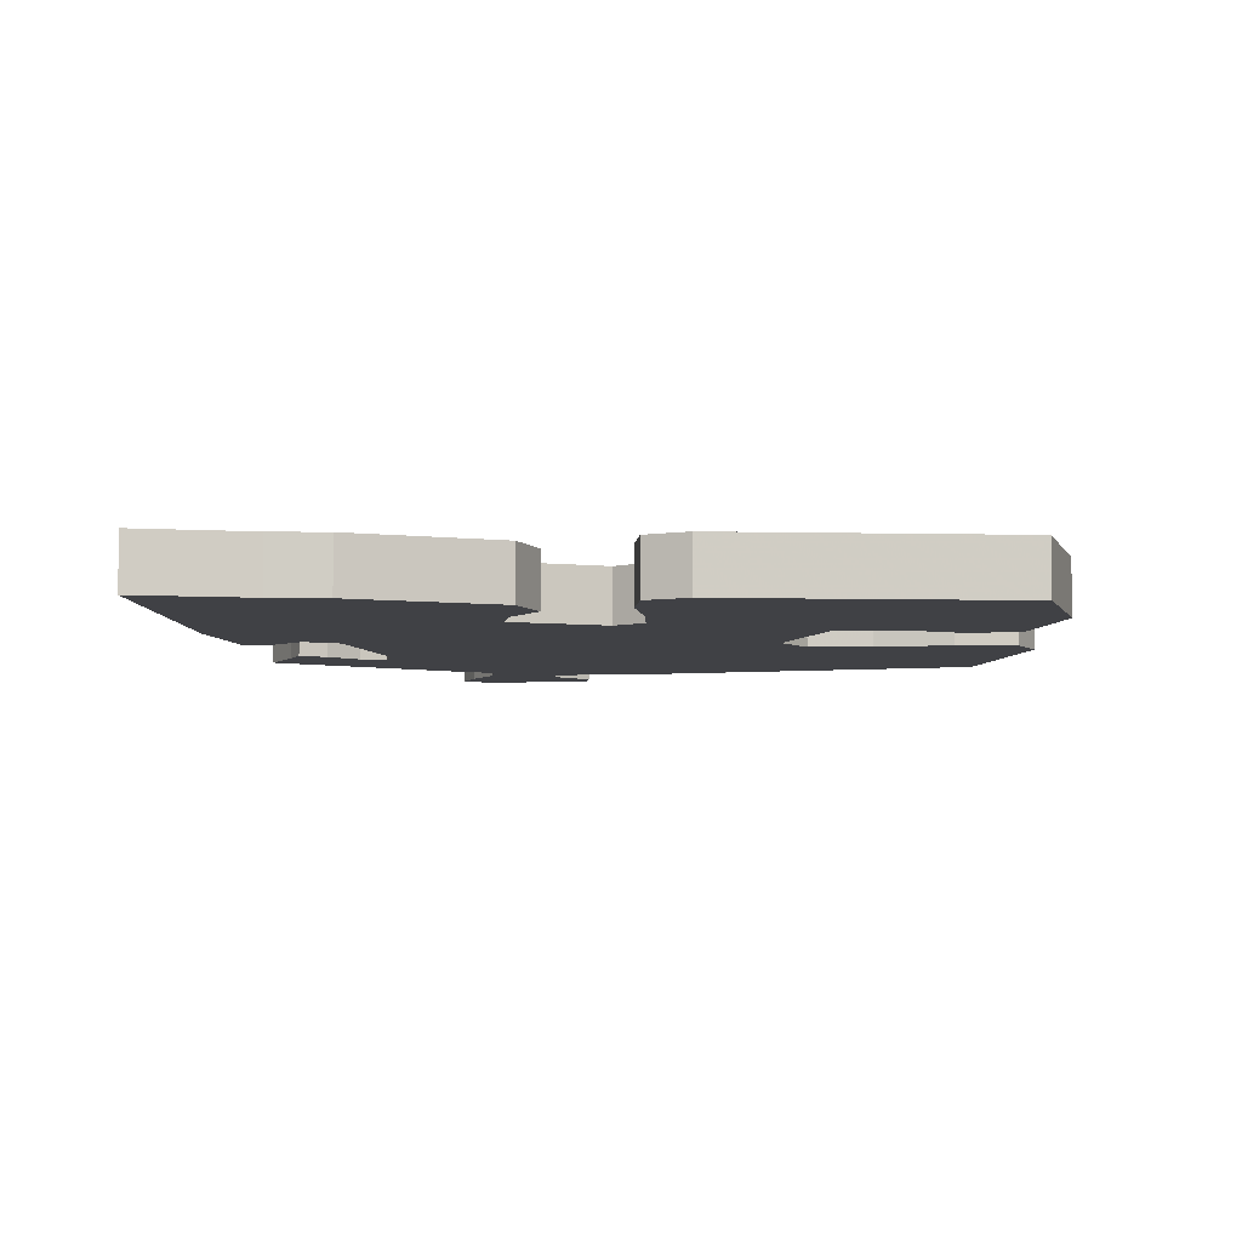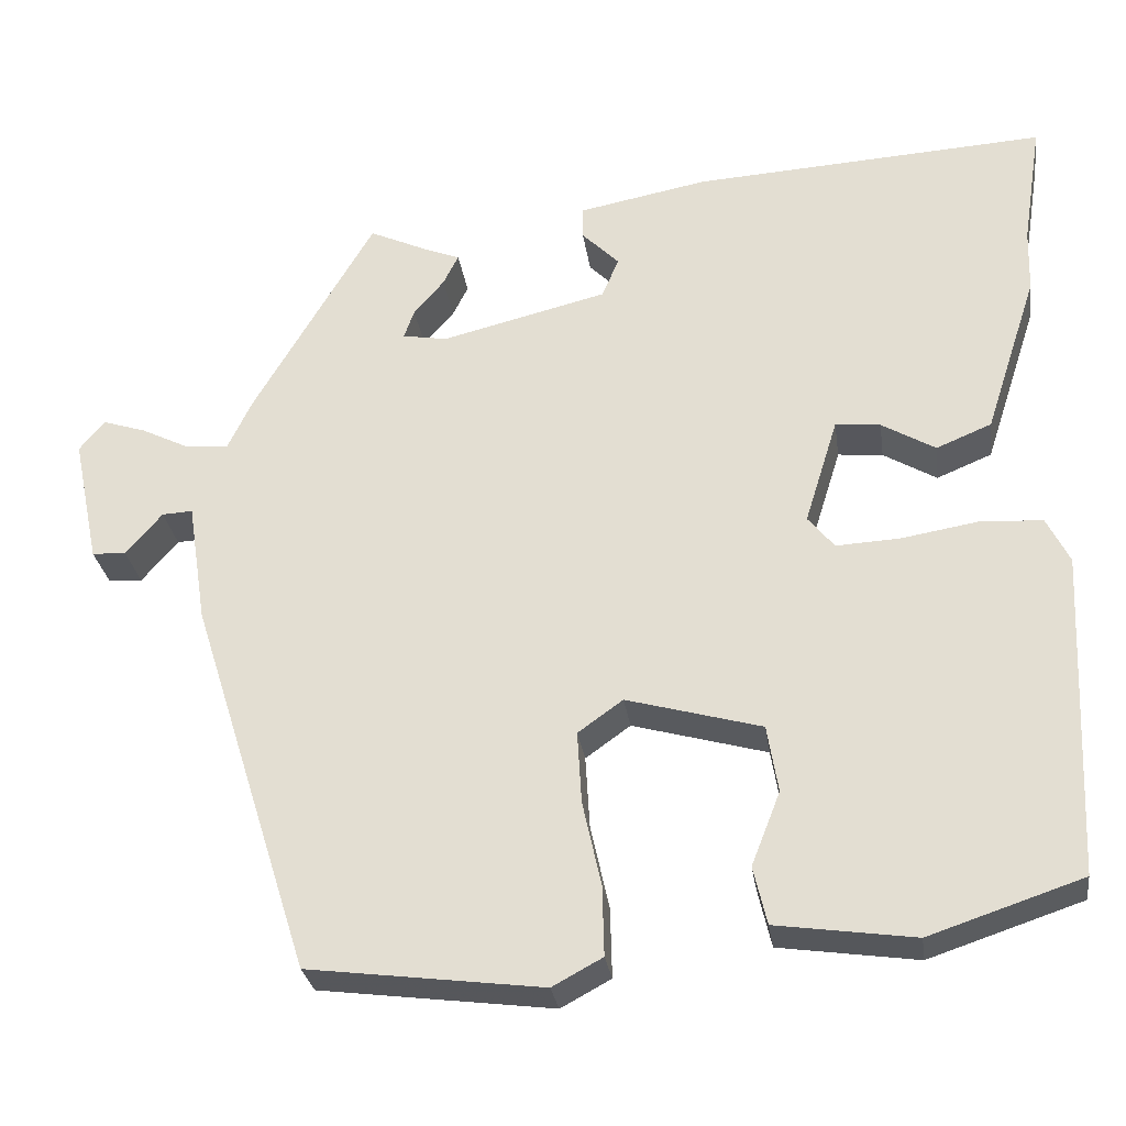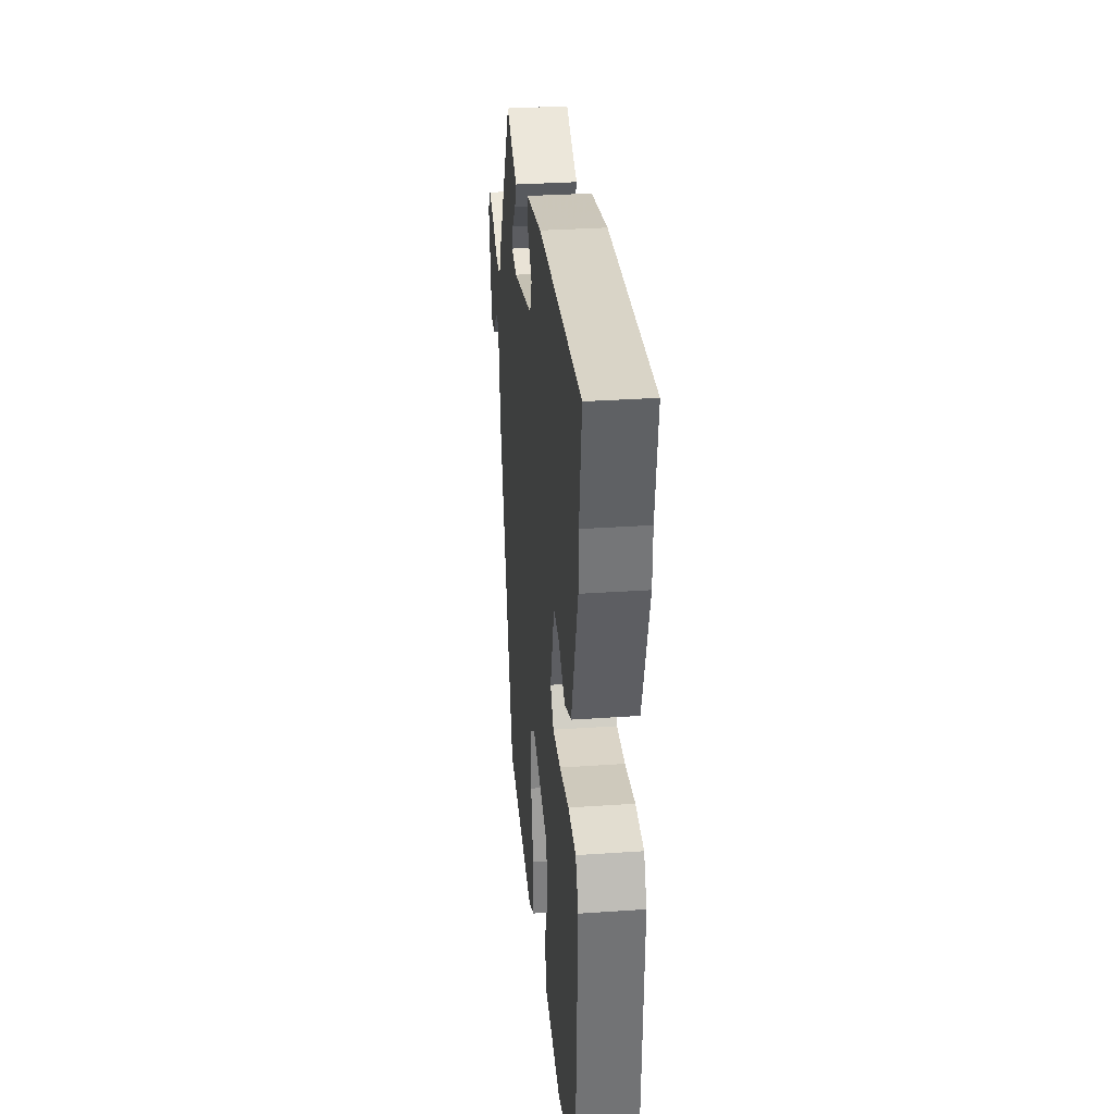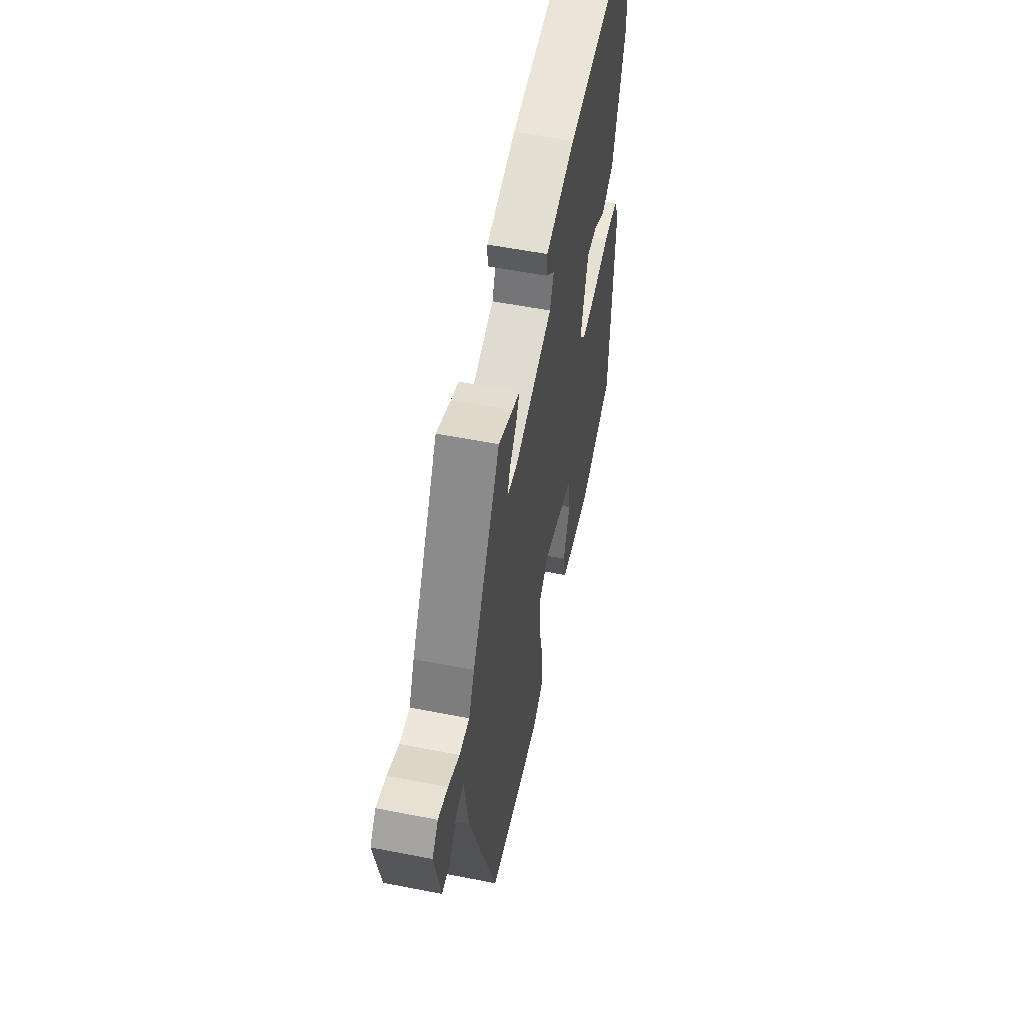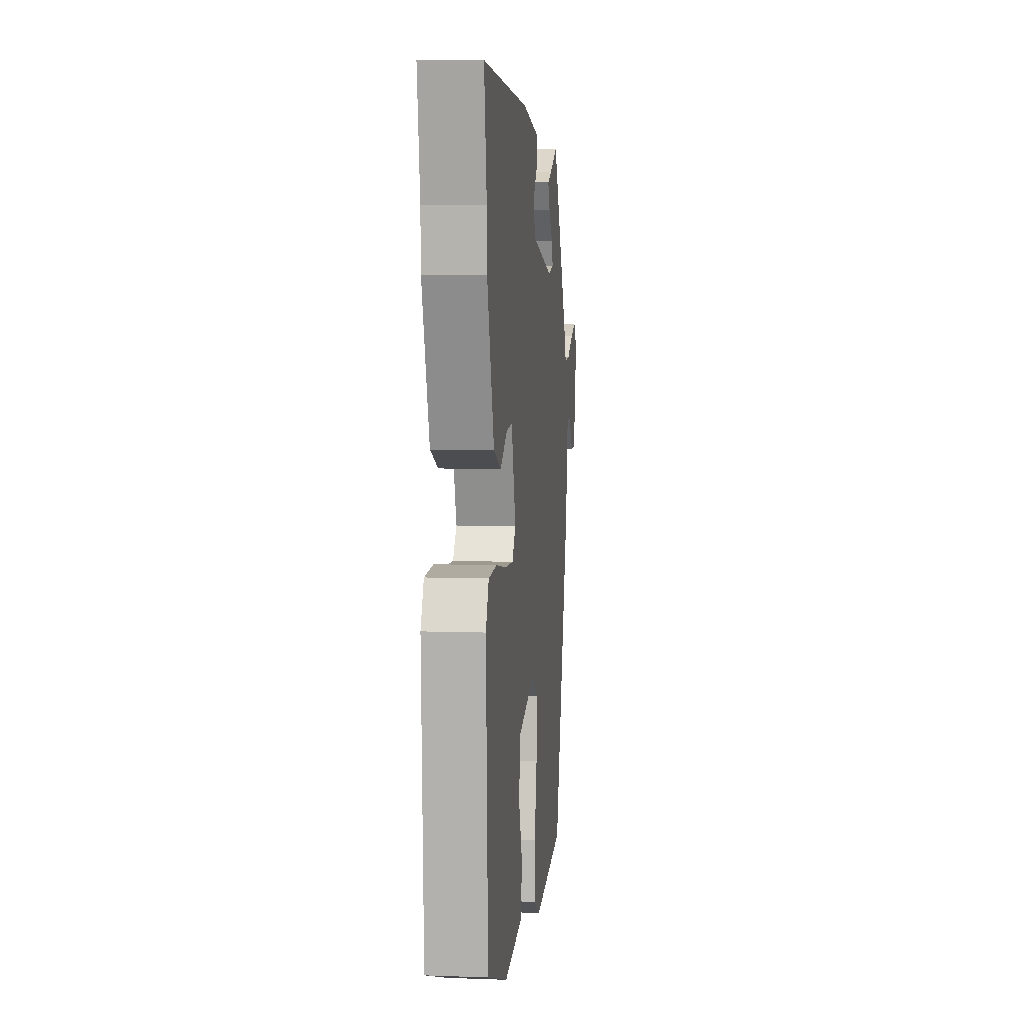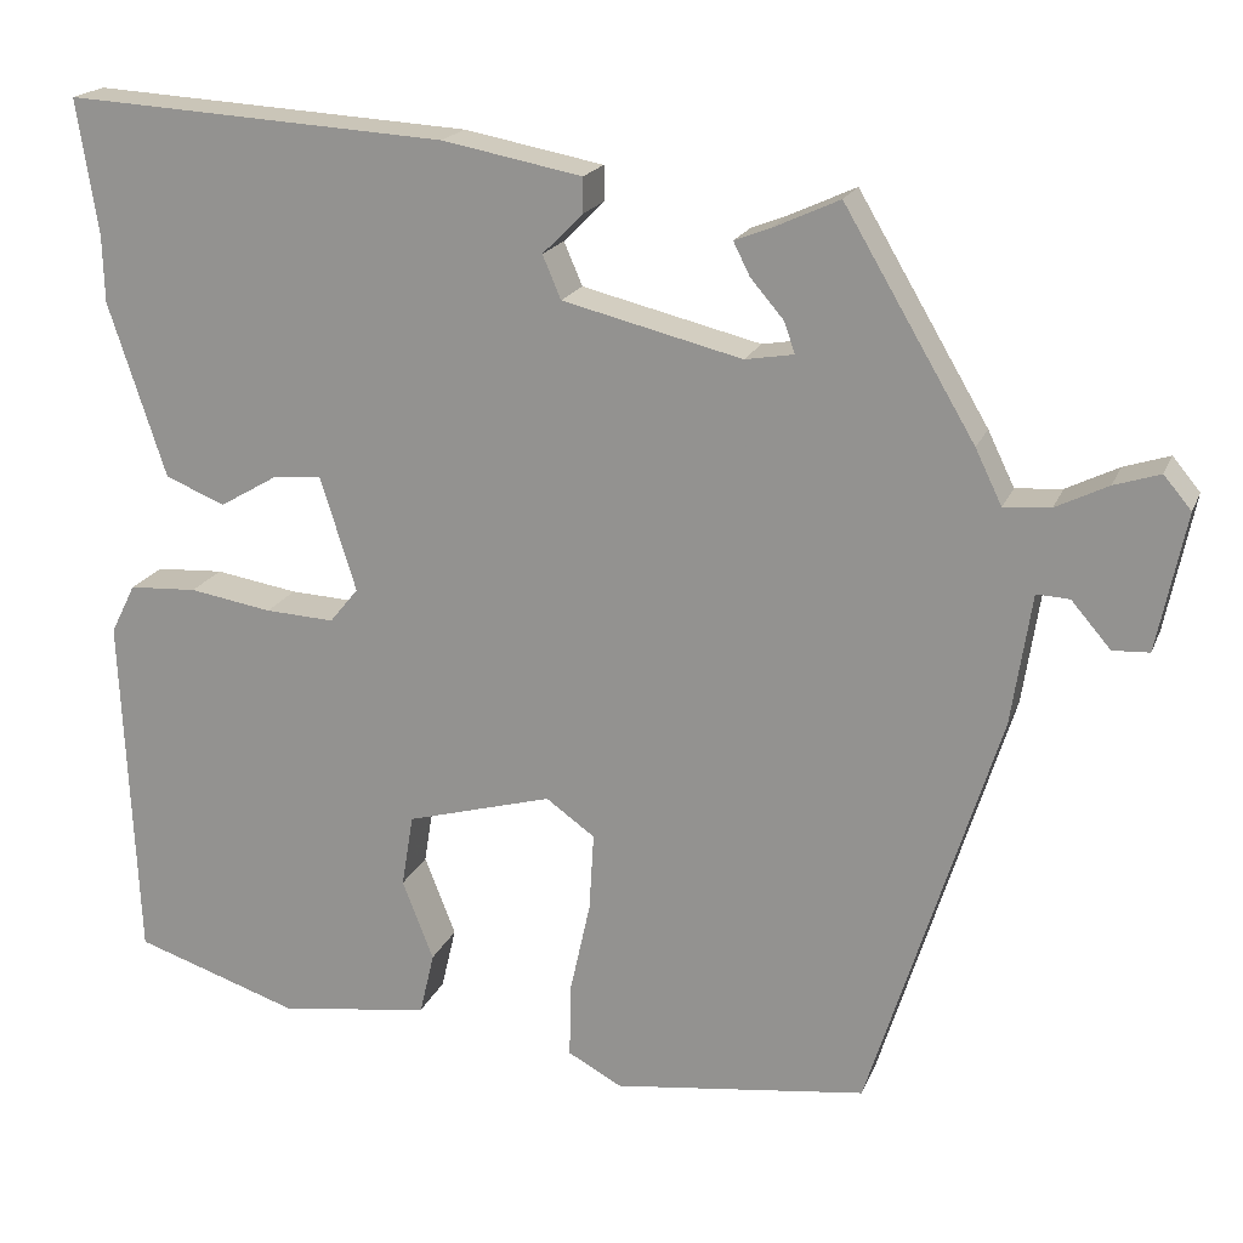
<metadata>
{"format":"obj","ext":"obj","renderer":"f3d","projection":"perspective","resolution":1024,"background":"white","views":[{"elev":-5.8,"azim":88.5,"up":"+Y"},{"elev":-28.5,"azim":8.0,"up":"+Z"},{"elev":32.0,"azim":84.5,"up":"+Z"},{"elev":55.2,"azim":-78.3,"up":"+Z"},{"elev":6.7,"azim":96.1,"up":"+Z"},{"elev":18.9,"azim":-162.6,"up":"+Z"}]}
</metadata>
<code>
v -0.328 0.07 0.494
v -0.256 0.07 0.461
v -0.217 0.07 0.446
v -0.235 0.07 0.41
v -0.271 0.07 0.368
v -0.283 0.07 0.334
v -0.23 0.07 0.325
v -0.035 0.07 0.373
v -0.015 0.07 0.42
v -0.059 0.07 0.464
v -0.059 0.07 0.502
v 0.093 0.07 0.531
v 0.509 0.07 0.556
v 0.486 0.07 0.409
v 0.484 0.07 0.336
v 0.422 0.07 0.146
v 0.357 0.07 0.119
v 0.294 0.07 0.156
v 0.241 0.07 0.161
v 0.202 0.07 0.036
v 0.233 0.07 -0.002
v 0.308 0.07 0.002
v 0.398 0.07 0.017
v 0.472 0.07 0.013
v 0.499 0.07 -0.041
v 0.482 0.07 -0.423
v 0.302 0.07 -0.483
v 0.139 0.07 -0.46
v 0.123 0.07 -0.392
v 0.157 0.07 -0.305
v 0.144 0.07 -0.226
v -0.015 0.07 -0.182
v -0.068 0.07 -0.22
v -0.063 0.07 -0.305
v -0.041 0.07 -0.405
v -0.039 0.07 -0.487
v -0.098 0.07 -0.519
v -0.374 0.07 -0.484
v -0.515 0.07 -0.038
v -0.537 0.07 0.105
v -0.573 0.07 0.103
v -0.616 0.07 0.053
v -0.656 0.07 0.055
v -0.687 0.07 0.205
v -0.657 0.07 0.241
v -0.607 0.07 0.225
v -0.55 0.07 0.197
v -0.499 0.07 0.193
v -0.47 0.07 0.253
v -0.328 0 0.494
v -0.256 0 0.461
v -0.217 0 0.446
v -0.235 0 0.41
v -0.271 0 0.368
v -0.283 0 0.334
v -0.23 0 0.325
v -0.035 0 0.373
v -0.015 0 0.42
v -0.059 0 0.464
v -0.059 0 0.502
v 0.093 0 0.531
v 0.509 0 0.556
v 0.486 0 0.409
v 0.484 0 0.336
v 0.422 0 0.146
v 0.357 0 0.119
v 0.294 0 0.156
v 0.241 0 0.161
v 0.202 0 0.036
v 0.233 0 -0.002
v 0.308 0 0.002
v 0.398 0 0.017
v 0.472 0 0.013
v 0.499 0 -0.041
v 0.482 0 -0.423
v 0.302 0 -0.483
v 0.139 0 -0.46
v 0.123 0 -0.392
v 0.157 0 -0.305
v 0.144 0 -0.226
v -0.015 0 -0.182
v -0.068 0 -0.22
v -0.063 0 -0.305
v -0.041 0 -0.405
v -0.039 0 -0.487
v -0.098 0 -0.519
v -0.374 0 -0.484
v -0.515 0 -0.038
v -0.537 0 0.105
v -0.573 0 0.103
v -0.616 0 0.053
v -0.656 0 0.055
v -0.687 0 0.205
v -0.657 0 0.241
v -0.607 0 0.225
v -0.55 0 0.197
v -0.499 0 0.193
v -0.47 0 0.253
f 48 49 1 2
f 44 45 46 47
f 44 47 48
f 41 42 43 44
f 40 41 44 48
f 34 35 36 37
f 33 34 37 38
f 27 28 29 30
f 27 30 31
f 26 27 31
f 25 26 31
f 22 23 24 25
f 21 22 25 31
f 20 21 31 32
f 15 16 17 18
f 14 15 18 19
f 13 14 19
f 12 13 19
f 9 10 11 12
f 8 9 12 19
f 7 8 19 20
f 2 3 4 5
f 2 5 6
f 48 2 6
f 33 38 39 40
f 32 33 40 48
f 20 32 48
f 6 7 20 48
f 51 50 98 97
f 96 95 94 93
f 97 96 93
f 93 92 91 90
f 97 93 90 89
f 86 85 84 83
f 87 86 83 82
f 79 78 77 76
f 80 79 76
f 80 76 75
f 80 75 74
f 74 73 72 71
f 80 74 71 70
f 81 80 70 69
f 67 66 65 64
f 68 67 64 63
f 68 63 62
f 68 62 61
f 61 60 59 58
f 68 61 58 57
f 69 68 57 56
f 54 53 52 51
f 55 54 51
f 55 51 97
f 89 88 87 82
f 97 89 82 81
f 97 81 69
f 97 69 56 55
f 1 50 51 2
f 2 51 52 3
f 3 52 53 4
f 4 53 54 5
f 5 54 55 6
f 6 55 56 7
f 7 56 57 8
f 8 57 58 9
f 9 58 59 10
f 10 59 60 11
f 11 60 61 12
f 12 61 62 13
f 13 62 63 14
f 14 63 64 15
f 15 64 65 16
f 16 65 66 17
f 17 66 67 18
f 18 67 68 19
f 19 68 69 20
f 20 69 70 21
f 21 70 71 22
f 22 71 72 23
f 23 72 73 24
f 24 73 74 25
f 25 74 75 26
f 26 75 76 27
f 27 76 77 28
f 28 77 78 29
f 29 78 79 30
f 30 79 80 31
f 31 80 81 32
f 32 81 82 33
f 33 82 83 34
f 34 83 84 35
f 35 84 85 36
f 36 85 86 37
f 37 86 87 38
f 38 87 88 39
f 39 88 89 40
f 40 89 90 41
f 41 90 91 42
f 42 91 92 43
f 43 92 93 44
f 44 93 94 45
f 45 94 95 46
f 46 95 96 47
f 47 96 97 48
f 48 97 98 49
f 49 98 50 1

</code>
